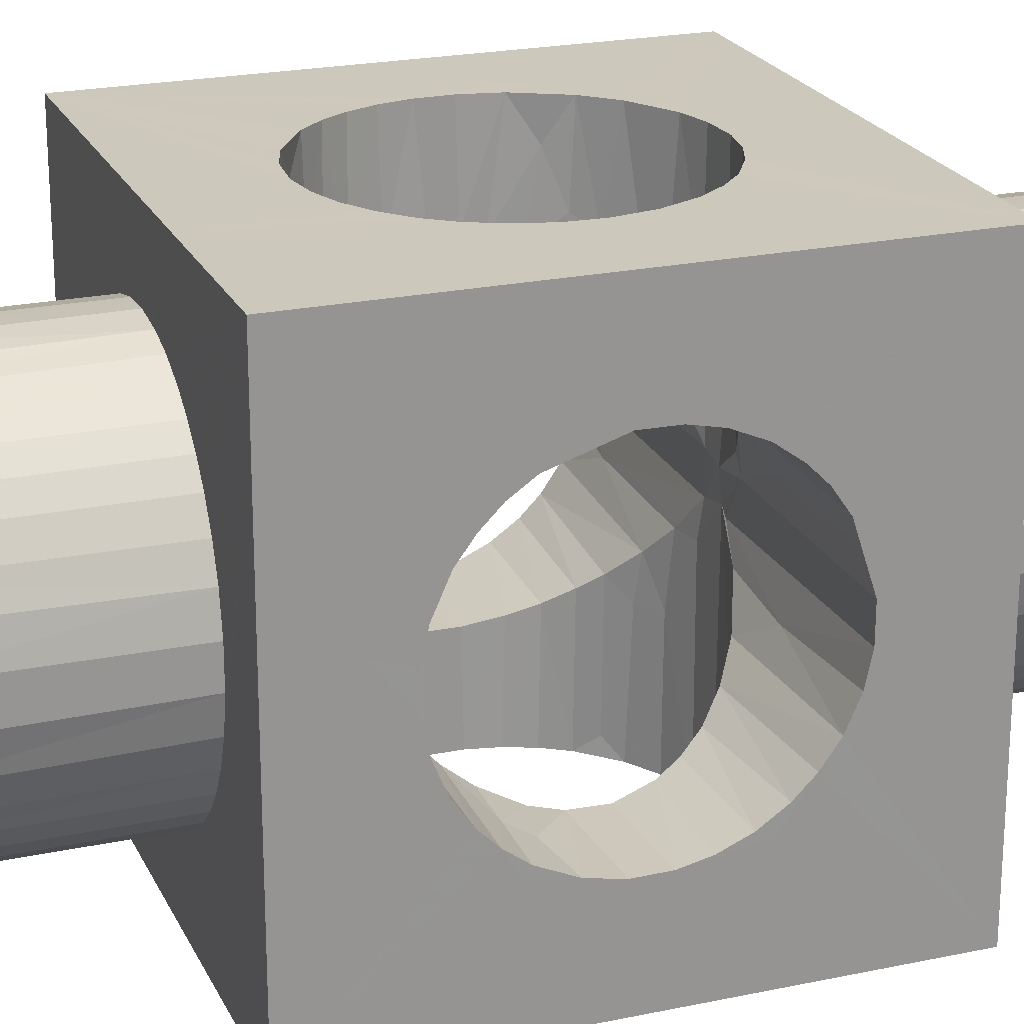
<metadata>
{"format":"obj","ext":"obj","renderer":"f3d","projection":"perspective","resolution":1024,"background":"white","views":[{"elev":22.2,"azim":69.8,"up":"+Y"}]}
</metadata>
<code>
v 8.849 5.925 1.118
v 7.812 6.013 0.3544
v 7.801 6.012 -0.4914
v 11.8 5.999 0.5838
v 11.8 5.67 2.032
v 11.8 5.226 2.984
v 2.029 0.5241 6.015
v 3.497 1.692 5.791
v 4.896 3.075 5.18
v 4.711 4.67 5.282
v 5.793 4.004 4.492
v 7.268 5.485 -2.51
v 6.526 4.735 -3.733
v 11.8 5.981 -0.7252
v -1.787 -10 -4.843
v -0.6451 -9.998 -5.521
v -3.95 -9.999 -1.791
v -4.187 -10 -0.6864
v -3.932 -5.727 -1.888
v -3.534 -9.999 -2.79
v 7.801 -6.009 -0.5815
v 7.776 -5.989 0.7251
v 11.8 -6.004 0.5701
v 8.794 0.7811 19
v 8.797 -0.7357 19
v 8.485 2.159 19
v 11.8 -5.989 -0.6956
v 6.53 -4.723 3.737
v 8.126 -3.987 4.517
v 9.171 -5.225 2.998
v 7.041 -5.243 2.954
v 11.8 -5.144 3.135
v 9.582 -5.607 2.2
v 7.565 -5.783 1.716
v 6.295 -10 4.001
v 6.953 -10 3.12
v 7.348 -6.133 2.32
v 7.585 -9.999 1.663
v 4.976 -3.156 5.135
v 4.796 -4.906 5.237
v 3.52 -9.999 5.775
v 4.518 -10 5.371
v 5.536 -5.813 4.72
v -5.242 -6.003 0.5839
v -8.199 -5.998 -0.6906
v -3.929 -5.748 1.828
v -4.199 -5.996 0.5445
v -3.935 -9.998 1.889
v -8.199 -5.706 1.941
v -8.2 -5.958 0.8959
v -8.199 -2.986 5.226
v -8.199 -1.971 5.694
v -1.28 -3.115 5.159
v -0.6648 -4.651 5.508
v -2.111 -3.915 4.572
v -1.621 -5.686 4.957
v -2.592 -5.674 4.129
v -2.871 -4.686 3.781
v -8.2 -5.704 -1.944
v -8.199 -5.24 -2.962
v -3.501 -5.312 -2.854
v -8.199 -4.586 -3.905
v 4.966 -3.137 -5.144
v 4.777 -5.263 -5.253
v -1.541 6.278 -5.014
v -0.7435 5.211 -5.478
v -0.3333 2.157 -5.635
v -1.332 3.161 -5.13
v 1.924 0.5296 -6.006
v 0.9863 -0.6981 -5.993
v 2.114 -0.5049 -6.027
v 3.502 -5.171 -5.795
v 3.234 -9.999 -5.861
v 8.496 -2.133 19
v 3.524 -6.806 19
v 2.133 -7.027 19
v 4.553 -6.455 19
v 8.052 -3.185 19
v 8.549 -1.956 10
v 8.128 -3.035 10
v 4.443 -9.999 -5.417
v 5.611 -6.982 -4.683
v 6.257 -9.998 -4.059
v 5.36 -10 -4.851
v 8.797 0.736 -19
v 8.795 -0.7804 -19
v -3.102 6.643 -3.497
v -2.504 6.051 -4.22
v -2.144 3.947 -4.542
v -4.214 6.027 0.2925
v -4.19 5.986 -0.6213
v -8.198 6.003 -0.6296
v -4.073 5.863 -1.39
v -8.199 5.988 0.7422
v -8.199 5.722 -1.885
v 5.914 4.122 -4.387
v 6.963 5.148 -3.084
v 6.282 9.999 -4.016
v 4.042 2.279 -5.593
v 5.056 3.288 -5.055
v 4.683 5.014 -5.296
v 3.473 1.575 -5.8
v -0.389 9.999 -5.621
v 0.6551 5.412 -5.929
v 1.024 0.7793 -5.984
v 2.062 2.051 -6.033
v 3.357 9.999 -5.824
v 4.364 9.999 -5.446
v 2.097 9.999 -6.029
v -4.003 5.802 1.647
v -8.2 5.693 1.957
v 7.771 9.999 0.728
v 7.825 9.999 -0.3147
v 9.86 5.256 -2.948
v 11.8 5.744 -1.827
v 7.611 5.812 -1.555
v 7.569 9.999 -1.741
v 8.497 2.128 -19
v 8.055 3.18 -19
v 7.542 4.03 -19
v 6.895 4.822 -19
v 8.124 3.043 -10
v 8.547 1.961 -10
v 5.635 5.557 4.649
v 6.556 4.749 3.711
v 6.246 9.998 4.07
v 5.369 10 4.845
v 4.347 9.999 5.467
v -3.522 5.331 2.813
v -3.952 9.999 1.784
v -3.535 9.999 2.787
v -0.3373 2.171 5.631
v -1.635 3.468 4.94
v -0.7262 4.992 5.482
v -8.199 -0.7364 5.991
v -8.199 0.6454 6
v -8.199 1.907 5.72
v -4.172 3.087 5.177
v -8.199 2.948 5.246
v -8.198 3.868 4.615
v -2.979 9.999 3.664
v -2.41 6.217 4.302
v -2.946 4.747 3.704
v -8.2 4.56 3.937
v -3.744 -4.303 19
v -2.968 -5.152 19
v -4.683 -2.683 10
v -5.009 -1.703 10
v -4.244 -3.559 10
v -4.169 -3.7 -10
v -3.733 -4.316 -11.37
v 0.9254 -6.971 10
v -0.3733 -6.683 10
v 7.653 5.85 1.371
v 11.8 4.634 3.849
v 7.09 5.279 2.865
v 11.8 3.113 5.161
v 11.8 3.94 4.54
v 11.8 -3.872 4.611
v 5.919 -4.129 4.38
v 8.375 -3.046 5.201
v 7.684 -2.068 5.673
v 11.8 -1.795 5.747
v 11.8 -4.535 3.948
v 11.8 -5.75 1.811
v 11.8 -2.907 5.285
v 3.487 -4.64 5.798
v 3.611 -1.781 5.754
v 2.529 -0.7609 5.987
v 11.8 -0.6472 5.997
v 11.8 0.6595 5.996
v 4.787 2.043 5.676
v 11.8 1.776 5.759
v 11.8 3.074 5.576
v 7.585 -3.979 10
v 6.905 -4.812 10
v -1.431 -9.999 5.087
v 0.8904 -10 5.963
v 2.211 -10 6.018
v -0.2555 -9.998 5.681
v 2.058 -7.025 -19
v 0.6791 -6.942 -19
v 0.8215 -6.958 -10
v -0.3684 -6.681 -10
v 3.344 -6.853 -19
v -0.433 -6.648 -19
v 4.339 -6.539 -10
v 3.297 -6.862 -10
v 2.114 -7.016 -10
v 0.6908 -2.129 -5.933
v 3.614 -1.781 -5.754
v 2.518 -0.7535 -5.988
v 2.009 -9.999 -6.025
v 0.7305 -10 -5.939
v 6.844 9.999 3.276
v 7.307 9.999 2.421
v 6.976 9.999 -3.087
v 11.8 3.866 -4.621
v 11.8 4.549 -3.936
v 6.526 2.033 -5.68
v 11.8 2.965 -5.238
v 11.8 1.897 -5.725
v 0.7153 6.947 -19
v 2.075 7.025 -19
v -1.347 6.273 -10
v -0.3034 6.701 -10
v 3.365 6.849 -19
v 4.491 6.481 -10
v 0.8469 6.96 -10
v 2.133 7.014 -10
v 11.8 5.23 -3.01
v -2.703 0.7007 5.998
v 0.7415 1.063 5.929
v -0.5671 9.997 5.541
v 0.6117 10 5.914
v 1.979 9.998 6.034
v 3.223 9.998 5.86
v 3.471 0.7331 5.995
v 2.102 -0.5035 6.028
v 7.589 9.999 1.628
v 7.775 -9.999 -0.7003
v 5.893 -4.089 -4.425
v 11.8 -5.296 -2.867
v 6.63 -4.829 -3.609
v 7.133 -5.329 -2.781
v 11.8 -4.637 -3.84
v 11.8 -3.006 -5.226
v 11.8 0.6415 -5.997
v 11.8 -0.6769 -5.99
v 11.8 -3.91 -4.571
v 7.314 -9.999 -2.407
v 6.847 -9.999 -3.272
v 7.487 -5.696 -1.947
v 11.8 -5.75 -1.785
v -0.5894 -4.748 -5.536
v -1.351 -3.159 -5.13
v -1.584 -4.864 -4.977
v -2.935 -4.732 -3.719
v -2.973 -10 -3.671
v -2.336 -4.147 -4.369
v -2.377 -9.328 -4.33
v -4.203 -9.999 0.5426
v -4.193 -6 -0.631
v -3.615 -6.373 2.632
v -3.107 -6.651 3.49
v -3.364 -9.999 3.103
v -3.447 -5.234 2.969
v -8.199 -5.249 2.944
v -2.297 -10 4.41
v -2.915 -9.264 3.736
v -2.187 -5.772 19
v -5.011 -1.681 19
v -5.195 -0.6009 19
v -4.29 -3.486 19
v -3.676 -4.388 10
v -2.994 -5.121 10
v 4.403 -6.522 10
v 3.273 -6.868 10
v 2.053 -7.012 10
v 7.661 -5.858 -1.34
v 8.795 0.7244 10
v 8.799 -0.6585 10
v 8.525 2.044 10
v 7.594 -9.999 -1.608
v 8.08 3.136 10
v 5.305 6.076 19
v 6.144 5.509 19
v 6.868 4.85 19
v 7.491 4.105 19
v 8.048 3.199 19
v 4.477 6.484 19
v -0.3108 6.698 10
v 0.8058 6.955 10
v 2.099 7.027 19
v 3.256 6.872 10
v 1.98 7.016 10
v 3.442 6.832 19
v -4.722 -2.58 19
v -1.34 -6.272 19
v 5.391 -6.027 10
v 5.385 -6.027 19
v 6.157 -5.498 19
v 6.894 -4.824 19
v 7.541 -4.032 19
v 0.7593 -6.95 19
v 8.799 0.6627 -10
v 8.795 -0.7203 -10
v 8.526 -2.04 -10
v 8.085 -3.126 -10
v 8.486 -2.157 -19
v 8.049 -3.196 -19
v 6.137 -5.515 -19
v 5.327 -6.062 -19
v 6.87 -4.848 -19
v 7.497 -4.097 -10
v 6.85 -4.867 -10
v 5.514 -9.999 4.747
v 4.282 6.571 10
v 5.291 6.087 10
v 6.139 5.513 10
v 6.849 4.868 10
v 7.495 4.1 10
v -0.425 6.654 19
v 0.7296 6.945 19
v -1.367 6.262 19
v -3.06 5.059 10
v -3.728 4.322 10
v -2.327 5.672 10
v 6.207 -5.456 10
v -0.3934 -6.667 19
v -1.395 -6.243 10
v -2.223 -5.748 10
v -8.199 -9.999 9.999
v 7.824 -9.999 0.3315
v -5.203 -0.5448 -19
v -5.194 0.6136 -19
v -5.191 -0.6784 -10
v -5.205 0.5356 -10
v -4.994 -1.732 -10
v -1.425 -6.233 -10
v -2.267 -5.715 -10
v -3.052 -5.07 -10
v 11.8 -1.847 -5.738
v 11.8 -9.999 -9.999
v -2.689 -0.7155 5.997
v 0.9818 -0.6397 5.988
v 0.6571 -2.4 5.928
v -0.2215 -2.039 5.675
v -8.199 -3.913 4.579
v -8.199 -4.659 3.816
v -5.202 0.5512 19
v -5.192 0.6741 10
v -4.999 1.712 10
v -5.204 -0.5396 10
v -4.314 3.446 10
v -4.714 2.598 10
v -8.198 5.234 2.989
v -4.188 10 0.6807
v -3.929 9.999 -1.904
v -3.53 8.535 -2.803
v -4.203 9.999 -0.5512
v -8.199 -3.887 -4.6
v -8.199 -2.907 -5.273
v -8.2 1.931 -5.705
v -8.198 0.7276 -5.99
v -8.198 -0.6148 -6.005
v -5.894 -2 -5.69
v -8.2 -1.601 -5.806
v -4.711 -2.61 -10
v -4.687 2.67 -10
v -3.007 9.999 -3.629
v -2.033 10 -4.65
v 0.7724 9.999 -5.939
v -8.199 9.999 -9.998
v -8.199 8.28 -9.999
v -2.249 5.731 19
v -3.028 5.089 19
v -3.729 4.325 19
v -4.299 3.472 19
v -2.887 4.703 -3.759
v -8.2 3.926 -4.568
v -8.199 4.645 -3.827
v -8.198 2.998 -5.229
v -8.2 5.262 -2.925
v -8.2 -4.948 -4.608
v -4.234 3.58 -10
v -3.659 4.407 -10
v -2.998 5.118 -10
v -2.22 5.748 -10
v 3.35 6.854 -10
v 6.156 5.5 -19
v 6.22 5.444 -10
v 6.906 4.811 -10
v 5.422 6.014 -10
v -8.2 1.459 -6.531
v -8.199 -10 -9.999
v -8.199 -9.999 -6.743
v -5.023 -2.845 -10
v 4.438 -6.503 -19
v 6.145 -5.507 -10
v 5.277 -6.1 -10
v 5.453 -6.351 -10
v -0.8726 -6.958 -10
v -0.2688 -2.085 -5.656
v 6.921 -2.067 -5.67
v 3.461 0.7392 -5.995
v 7.494 -4.101 -19
v -2.238 -5.74 -19
v -1.331 -6.279 -19
v -3.021 -5.095 -19
v -0.4397 6.652 -19
v -3.729 -4.325 -19
v -4.3 -3.47 -19
v -5.027 -1.617 -19
v -4.737 -2.545 -19
v -4.289 3.487 -19
v -3.716 4.337 -19
v -5.01 1.692 -10
v -4.903 2.128 -19
v -1.426 6.234 10
v -3.741 5.539 -2.35
v -3.393 5.189 -3.048
v -4.891 10 -2.337
v -8.199 10 9.998
v 5.503 9.998 -4.751
v -1.359 6.262 -19
v 5.376 6.033 -19
v 4.491 6.479 -19
v 7.584 3.98 -10
v -2.236 9.999 4.469
v -1.54 8.968 5.014
v -2.241 4.052 4.446
v -5.027 1.616 19
v -4.737 2.545 19
v 7.444 5.654 2.061
v 11.8 -5.521 3.395
v 5.182 9.999 9.999
v 11.8 9.999 9.999
v 11.8 -9.999 9.999
v 11.8 1.107 7.384
v 11.8 -5.574 -3.414
v 11.8 6.54 9.999
v 9.959 10 -0.4053
v 0.6372 3.483 5.925
v -2.198 5.765 -19
v -2.971 5.149 -19
v -5.333 2.17 -10
v 3.783 10 6.4
v 11.8 10 -9.999
v 0.7637 9.998 -9.999
v 2.225 8.084 10
f 1 2 3
f 2 1 154
f 4 1 3
f 5 1 4
f 1 5 415
f 1 415 154
f 112 3 2
f 154 112 2
f 4 3 14
f 14 3 115
f 116 3 117
f 117 3 113
f 116 115 3
f 112 113 3
f 6 5 4
f 429 4 14
f 6 4 422
f 4 418 422
f 4 429 418
f 6 415 5
f 125 6 155
f 125 156 6
f 6 422 155
f 6 156 415
f 7 216 8
f 213 216 7
f 7 8 218
f 325 7 326
f 325 212 7
f 219 7 218
f 326 7 219
f 212 213 7
f 8 10 9
f 8 217 10
f 8 9 172
f 218 8 172
f 216 217 8
f 9 10 11
f 172 9 157
f 9 158 157
f 9 11 158
f 217 128 10
f 128 127 10
f 10 124 11
f 10 127 124
f 11 124 125
f 155 11 125
f 155 158 11
f 13 12 97
f 12 13 114
f 117 12 116
f 117 197 12
f 12 197 97
f 115 12 114
f 115 116 12
f 198 199 13
f 114 13 199
f 198 13 96
f 13 405 96
f 13 97 98
f 98 405 13
f 429 14 115
f 15 376 16
f 239 376 15
f 15 16 235
f 237 241 15
f 15 235 237
f 239 15 241
f 376 194 16
f 235 16 194
f 19 18 17
f 376 17 18
f 17 61 19
f 17 20 61
f 17 376 20
f 18 313 376
f 19 243 18
f 243 242 18
f 18 242 313
f 60 19 61
f 59 243 19
f 59 19 60
f 376 239 20
f 239 61 20
f 22 21 221
f 22 23 21
f 21 233 260
f 21 27 233
f 260 221 21
f 21 23 27
f 22 221 314
f 22 165 23
f 34 33 22
f 34 22 38
f 33 165 22
f 38 22 314
f 27 23 324
f 23 165 419
f 23 419 324
f 261 24 25
f 24 78 25
f 263 26 24
f 263 24 261
f 26 270 24
f 24 270 78
f 261 25 262
f 262 25 74
f 25 78 74
f 270 26 263
f 233 27 234
f 27 421 234
f 421 27 324
f 28 160 29
f 28 29 159
f 164 30 28
f 28 159 164
f 28 31 35
f 28 30 31
f 35 43 28
f 28 43 160
f 161 29 160
f 161 159 29
f 31 30 34
f 30 32 33
f 164 32 30
f 34 30 33
f 35 31 36
f 31 37 36
f 37 31 34
f 33 32 165
f 164 416 32
f 32 416 165
f 38 37 34
f 36 419 35
f 35 297 43
f 419 297 35
f 36 37 38
f 419 36 38
f 314 324 38
f 324 419 38
f 39 162 161
f 161 160 39
f 167 39 40
f 40 39 160
f 167 168 39
f 39 168 162
f 167 40 42
f 40 43 42
f 40 160 43
f 41 167 42
f 41 42 419
f 179 167 41
f 41 419 179
f 297 419 42
f 42 43 297
f 47 44 46
f 47 243 44
f 50 44 45
f 45 44 243
f 49 46 44
f 50 49 44
f 45 243 59
f 377 45 59
f 377 50 45
f 49 247 46
f 46 247 244
f 47 46 48
f 46 244 48
f 47 48 242
f 243 47 242
f 313 242 48
f 48 244 246
f 246 313 48
f 49 50 377
f 248 247 49
f 248 49 377
f 51 52 328
f 51 313 52
f 53 329 51
f 51 328 53
f 329 313 51
f 52 313 135
f 52 135 325
f 52 325 328
f 53 54 55
f 328 54 53
f 53 55 329
f 54 56 55
f 56 54 177
f 54 327 178
f 180 54 178
f 54 328 327
f 177 54 180
f 56 57 55
f 58 329 55
f 55 57 58
f 56 249 57
f 177 249 56
f 245 57 249
f 58 57 247
f 57 245 247
f 330 329 58
f 58 247 248
f 58 248 330
f 365 59 60
f 365 377 59
f 61 62 60
f 62 365 60
f 61 238 62
f 238 61 239
f 342 62 238
f 62 342 365
f 63 72 64
f 63 64 222
f 385 63 227
f 222 227 63
f 191 72 63
f 191 63 385
f 64 82 222
f 72 73 64
f 81 82 64
f 64 73 81
f 66 65 89
f 65 66 103
f 65 88 89
f 65 352 88
f 65 103 352
f 103 66 104
f 67 66 68
f 66 67 104
f 68 66 89
f 68 344 67
f 104 67 105
f 67 345 105
f 344 345 67
f 361 68 89
f 361 363 68
f 363 344 68
f 105 70 69
f 69 70 71
f 102 69 386
f 69 71 386
f 105 69 106
f 106 69 102
f 346 347 70
f 70 347 384
f 70 190 71
f 70 384 190
f 105 346 70
f 190 194 71
f 71 193 72
f 71 194 193
f 386 71 192
f 192 71 191
f 191 71 72
f 72 193 73
f 324 81 73
f 324 73 193
f 262 74 79
f 79 74 78
f 75 76 258
f 75 285 76
f 271 75 270
f 270 75 78
f 77 75 258
f 75 77 78
f 271 310 75
f 75 310 285
f 258 76 259
f 76 152 259
f 76 285 152
f 77 258 257
f 257 281 77
f 78 77 281
f 284 80 78
f 284 78 281
f 79 78 80
f 80 419 79
f 79 419 422
f 79 422 262
f 175 80 284
f 419 80 175
f 81 84 82
f 84 81 324
f 83 82 84
f 224 82 83
f 224 222 82
f 83 84 324
f 83 232 225
f 83 324 232
f 83 225 224
f 85 287 86
f 85 286 287
f 119 85 86
f 118 286 85
f 119 118 85
f 86 288 290
f 86 287 288
f 119 86 290
f 88 87 402
f 87 88 351
f 87 401 402
f 351 340 87
f 87 340 401
f 351 88 352
f 89 88 360
f 360 88 402
f 89 360 361
f 93 91 90
f 341 90 91
f 338 110 90
f 341 338 90
f 90 92 93
f 90 94 92
f 110 94 90
f 339 341 91
f 339 91 93
f 93 92 95
f 92 94 354
f 92 354 95
f 93 95 401
f 93 401 340
f 93 340 339
f 111 354 94
f 110 111 94
f 401 95 364
f 95 354 364
f 96 100 198
f 101 96 405
f 101 100 96
f 98 97 197
f 197 429 98
f 98 429 405
f 99 100 101
f 100 99 200
f 101 102 99
f 102 386 99
f 99 386 200
f 100 200 201
f 198 100 201
f 101 405 108
f 108 107 101
f 107 102 101
f 107 106 102
f 103 354 352
f 353 103 104
f 354 103 353
f 353 104 109
f 109 104 106
f 104 105 106
f 345 346 105
f 109 106 107
f 429 107 108
f 109 107 354
f 354 107 429
f 405 429 108
f 354 353 109
f 338 130 110
f 130 129 110
f 129 111 110
f 129 337 111
f 404 111 337
f 404 354 111
f 112 423 113
f 220 112 154
f 220 423 112
f 113 423 117
f 115 114 211
f 114 199 211
f 429 115 211
f 197 117 423
f 118 123 286
f 119 123 118
f 379 119 290
f 120 119 371
f 119 120 122
f 186 408 119
f 186 119 379
f 119 122 123
f 119 407 371
f 119 408 407
f 373 120 121
f 373 409 120
f 121 120 371
f 122 120 409
f 121 372 373
f 121 371 372
f 122 409 429
f 122 429 123
f 123 429 286
f 125 124 126
f 126 124 127
f 126 156 125
f 127 417 126
f 126 195 156
f 126 417 195
f 128 428 127
f 428 417 127
f 217 428 128
f 141 129 131
f 143 129 141
f 130 131 129
f 144 337 129
f 144 129 143
f 130 404 131
f 130 338 404
f 404 141 131
f 132 133 134
f 132 138 133
f 132 134 424
f 137 138 132
f 132 424 213
f 212 132 213
f 212 137 132
f 133 214 134
f 133 142 411
f 142 133 412
f 411 214 133
f 138 412 133
f 134 215 424
f 134 214 215
f 135 313 136
f 135 136 212
f 135 212 325
f 404 136 313
f 404 137 136
f 136 137 212
f 137 139 138
f 404 139 137
f 138 140 412
f 139 140 138
f 139 404 140
f 143 412 140
f 143 140 144
f 140 404 144
f 404 410 141
f 141 142 143
f 141 410 142
f 142 412 143
f 411 142 410
f 144 404 337
f 145 146 251
f 145 256 146
f 251 254 145
f 255 256 145
f 145 254 255
f 251 146 256
f 147 148 313
f 147 252 148
f 147 313 149
f 147 149 254
f 278 252 147
f 147 254 278
f 334 313 148
f 252 334 148
f 313 255 149
f 255 254 149
f 349 150 378
f 349 393 150
f 151 322 150
f 151 150 393
f 322 378 150
f 392 390 151
f 151 393 392
f 151 390 322
f 285 153 152
f 153 313 152
f 152 313 259
f 313 153 311
f 310 311 153
f 285 310 153
f 154 196 220
f 154 415 196
f 155 422 174
f 158 155 174
f 156 196 415
f 195 196 156
f 157 158 174
f 173 157 174
f 172 157 173
f 166 159 161
f 419 164 159
f 419 159 166
f 161 162 163
f 161 163 166
f 162 169 170
f 168 169 162
f 162 170 163
f 166 163 419
f 170 419 163
f 164 419 416
f 419 165 416
f 219 168 167
f 179 219 167
f 219 169 168
f 219 218 169
f 169 218 171
f 169 171 170
f 170 171 420
f 170 420 419
f 171 172 173
f 218 172 171
f 420 171 173
f 420 173 174
f 174 422 420
f 175 176 419
f 284 176 175
f 284 283 176
f 419 176 309
f 309 176 283
f 180 249 177
f 178 313 180
f 419 313 178
f 178 219 179
f 419 178 179
f 178 327 219
f 313 249 180
f 181 182 186
f 181 183 182
f 181 186 379
f 188 181 185
f 185 181 379
f 189 183 181
f 188 189 181
f 183 186 182
f 183 383 184
f 183 184 186
f 376 383 183
f 376 183 189
f 184 389 186
f 383 320 184
f 184 320 389
f 187 188 185
f 187 185 379
f 388 186 389
f 392 315 186
f 186 315 408
f 392 186 388
f 382 188 187
f 187 381 382
f 379 293 187
f 187 293 381
f 376 189 188
f 376 188 382
f 190 235 194
f 384 235 190
f 192 191 385
f 386 192 228
f 228 192 229
f 192 385 229
f 193 194 324
f 194 376 324
f 417 196 195
f 196 423 220
f 196 417 423
f 197 423 429
f 429 199 198
f 198 201 429
f 199 429 211
f 201 200 202
f 200 386 228
f 200 228 202
f 429 201 228
f 201 202 228
f 203 204 207
f 209 204 203
f 391 203 207
f 391 209 203
f 209 210 204
f 210 370 204
f 204 370 207
f 205 206 406
f 430 206 205
f 406 425 205
f 205 425 369
f 430 205 369
f 406 206 391
f 206 209 391
f 430 209 206
f 370 208 207
f 408 391 207
f 207 208 408
f 407 208 374
f 407 408 208
f 429 374 208
f 430 429 208
f 430 208 370
f 430 210 209
f 430 370 210
f 213 424 216
f 214 404 215
f 411 410 214
f 410 404 214
f 424 215 216
f 215 404 216
f 216 428 217
f 404 428 216
f 327 326 219
f 264 221 260
f 264 324 221
f 324 314 221
f 230 227 222
f 222 226 230
f 222 224 226
f 223 224 225
f 223 226 224
f 225 233 223
f 421 226 223
f 233 234 223
f 223 234 421
f 233 225 231
f 231 225 232
f 421 230 226
f 385 227 323
f 323 227 324
f 230 324 227
f 429 228 229
f 429 229 323
f 229 385 323
f 230 421 324
f 324 231 232
f 260 231 264
f 260 233 231
f 324 264 231
f 235 236 237
f 384 236 235
f 236 240 237
f 347 343 236
f 347 236 384
f 342 236 343
f 240 236 342
f 237 240 241
f 342 238 240
f 239 240 238
f 239 241 240
f 250 244 245
f 250 246 244
f 244 247 245
f 245 249 250
f 249 246 250
f 249 313 246
f 248 313 330
f 313 248 377
f 251 256 312
f 312 311 251
f 279 310 251
f 254 251 310
f 251 311 279
f 253 334 252
f 278 253 252
f 253 331 334
f 331 253 278
f 278 254 271
f 271 254 310
f 255 313 256
f 313 312 256
f 258 419 257
f 419 280 257
f 257 280 281
f 259 313 258
f 258 313 419
f 262 422 261
f 261 422 263
f 265 270 263
f 263 418 265
f 263 422 418
f 265 302 270
f 418 302 265
f 266 267 299
f 266 268 267
f 299 271 266
f 266 271 268
f 268 300 267
f 299 267 300
f 268 269 302
f 271 269 268
f 301 300 268
f 268 302 301
f 270 302 269
f 269 271 270
f 303 278 271
f 277 271 275
f 277 303 271
f 275 271 298
f 299 298 271
f 303 273 272
f 273 431 272
f 400 303 272
f 404 400 272
f 417 404 272
f 417 272 431
f 276 431 273
f 304 274 273
f 273 274 276
f 303 304 273
f 274 275 276
f 274 277 275
f 304 303 274
f 303 277 274
f 275 431 276
f 275 298 431
f 303 413 278
f 413 331 278
f 310 279 311
f 282 281 280
f 419 309 280
f 282 280 309
f 284 281 282
f 309 283 282
f 282 283 284
f 286 429 287
f 287 429 288
f 288 324 289
f 288 289 291
f 290 288 291
f 288 429 324
f 295 291 289
f 324 295 289
f 379 290 291
f 291 294 379
f 387 294 291
f 387 291 295
f 380 293 292
f 292 293 379
f 292 294 380
f 379 294 292
f 380 381 293
f 295 294 387
f 295 296 294
f 380 294 296
f 295 324 296
f 380 296 382
f 324 382 296
f 417 431 298
f 418 298 299
f 417 298 418
f 299 300 418
f 418 300 301
f 301 302 418
f 305 356 303
f 305 303 400
f 413 303 356
f 400 356 305
f 306 307 357
f 306 404 307
f 357 356 306
f 306 356 308
f 404 306 308
f 404 335 307
f 359 307 335
f 357 307 358
f 359 358 307
f 400 308 356
f 400 404 308
f 312 313 311
f 313 329 330
f 313 377 376
f 334 332 313
f 313 332 404
f 318 316 315
f 399 315 316
f 315 391 408
f 317 315 394
f 394 315 392
f 317 318 315
f 315 399 391
f 398 399 316
f 318 398 316
f 427 318 317
f 319 317 394
f 317 319 378
f 376 355 317
f 376 317 378
f 355 427 317
f 427 398 318
f 349 319 394
f 378 319 349
f 388 389 320
f 383 321 320
f 388 320 321
f 321 322 388
f 383 322 321
f 388 322 390
f 376 378 322
f 376 322 383
f 429 323 324
f 376 382 324
f 328 325 326
f 328 326 327
f 331 332 334
f 331 413 332
f 404 332 333
f 413 333 332
f 404 333 336
f 413 336 333
f 335 404 336
f 335 336 359
f 413 414 336
f 359 336 414
f 341 403 338
f 404 338 354
f 354 338 403
f 340 351 339
f 339 403 341
f 351 403 339
f 343 365 342
f 348 355 343
f 348 343 347
f 343 355 376
f 343 376 377
f 343 377 365
f 344 375 345
f 344 355 375
f 344 354 355
f 354 344 363
f 345 375 346
f 346 348 347
f 346 375 348
f 375 355 348
f 395 393 349
f 349 394 395
f 396 399 350
f 398 350 399
f 396 350 366
f 366 350 427
f 427 350 398
f 351 352 354
f 354 403 351
f 355 354 430
f 430 354 429
f 364 354 362
f 361 354 363
f 362 354 361
f 367 355 430
f 355 366 427
f 366 355 367
f 357 358 356
f 358 413 356
f 359 414 358
f 414 413 358
f 402 362 360
f 361 360 362
f 364 362 402
f 401 364 402
f 366 367 397
f 366 397 396
f 368 397 367
f 367 430 368
f 426 397 368
f 368 369 425
f 430 369 368
f 368 425 426
f 407 372 371
f 374 372 407
f 429 373 372
f 374 429 372
f 373 429 409
f 380 382 381
f 392 388 390
f 406 391 425
f 425 391 399
f 395 392 393
f 395 394 392
f 425 396 397
f 425 399 396
f 425 397 426
f 404 417 428
f 417 418 423
f 423 418 429
f 422 419 420

</code>
